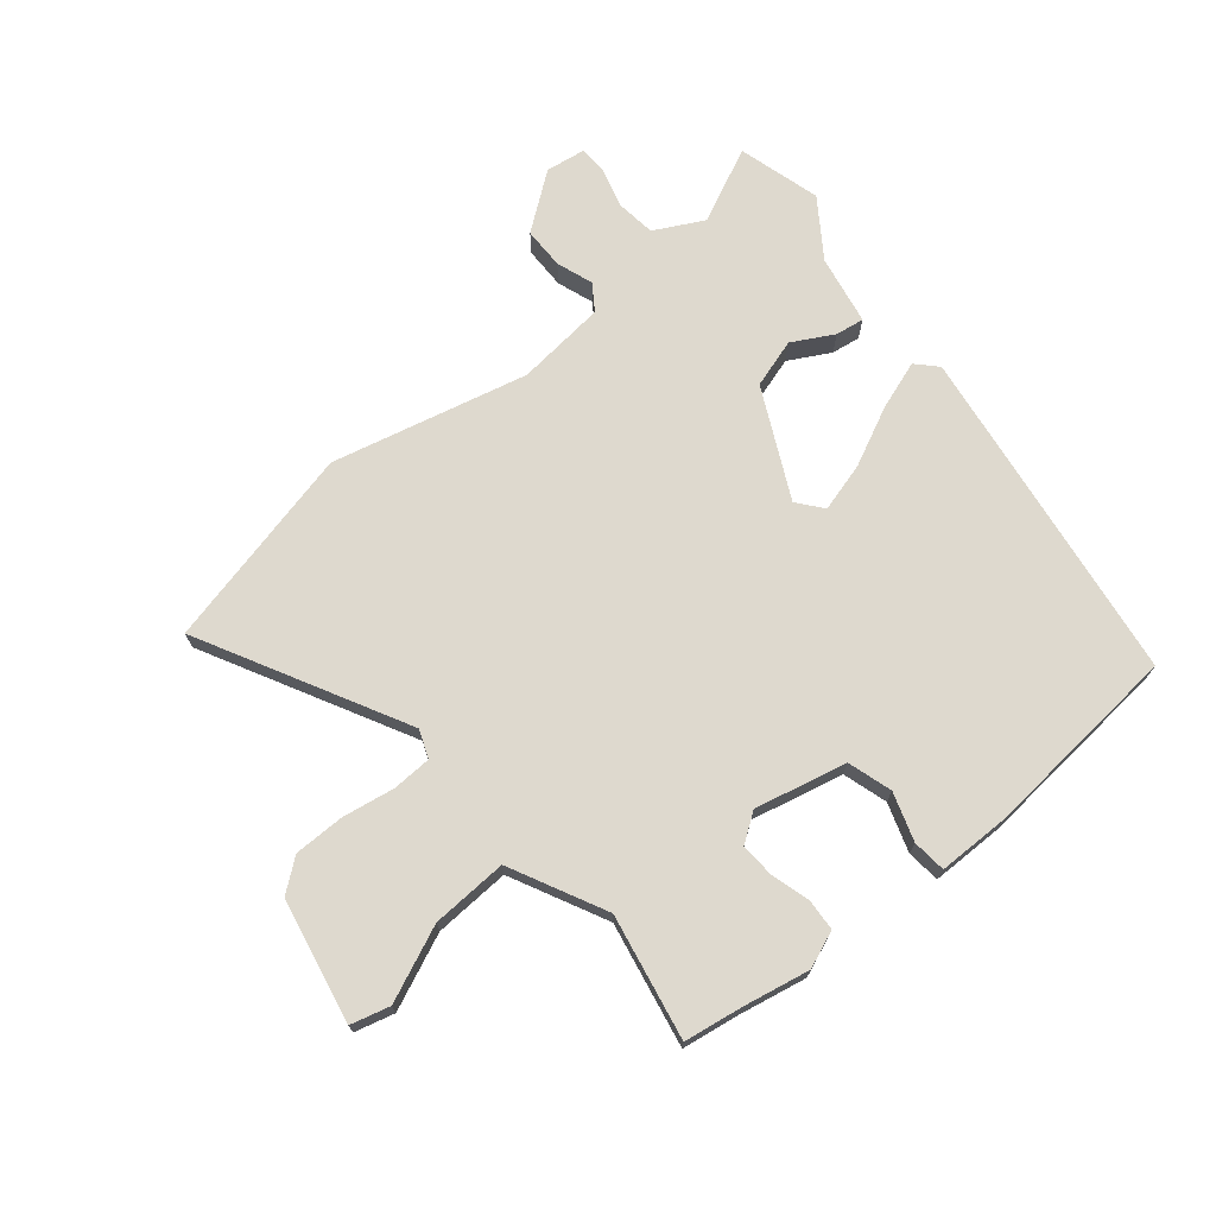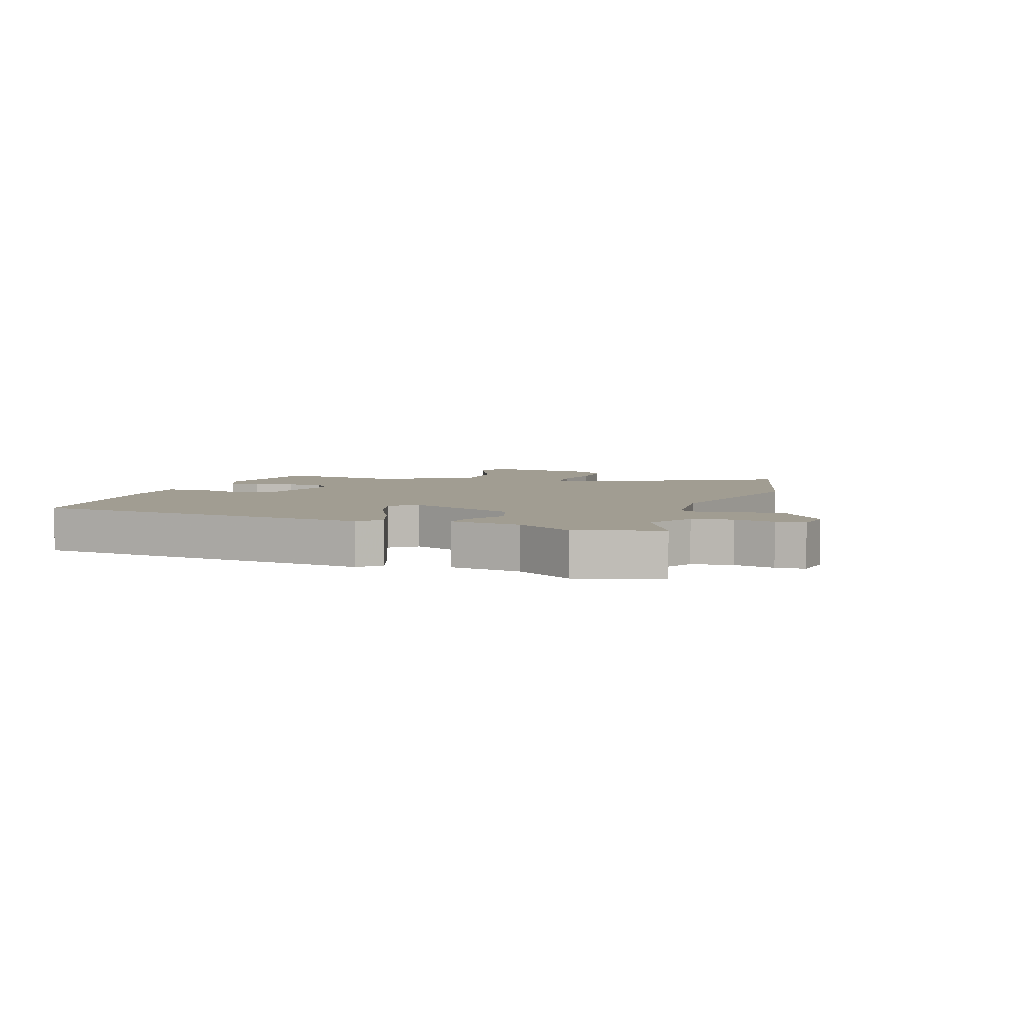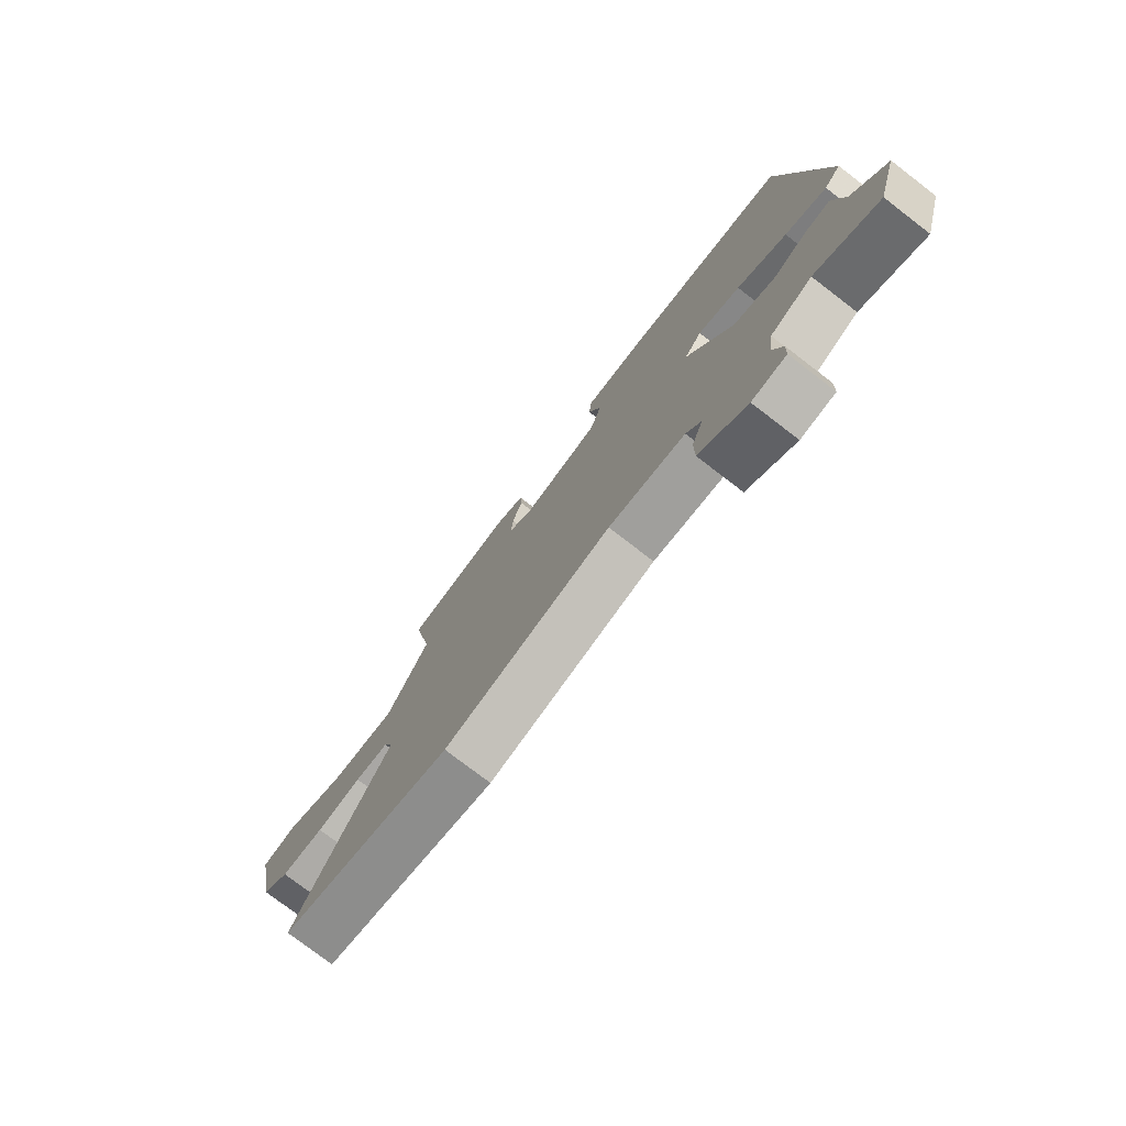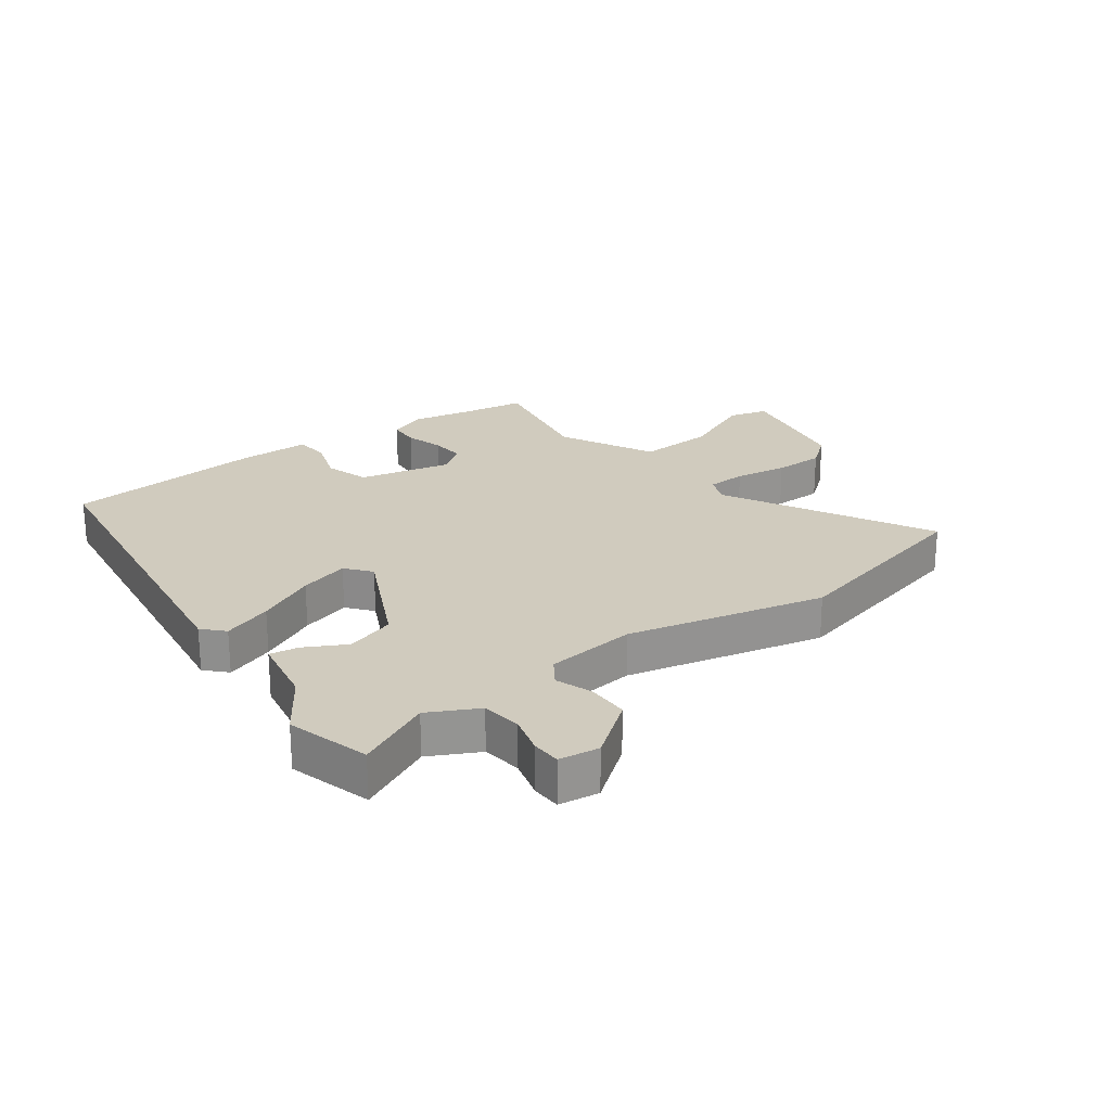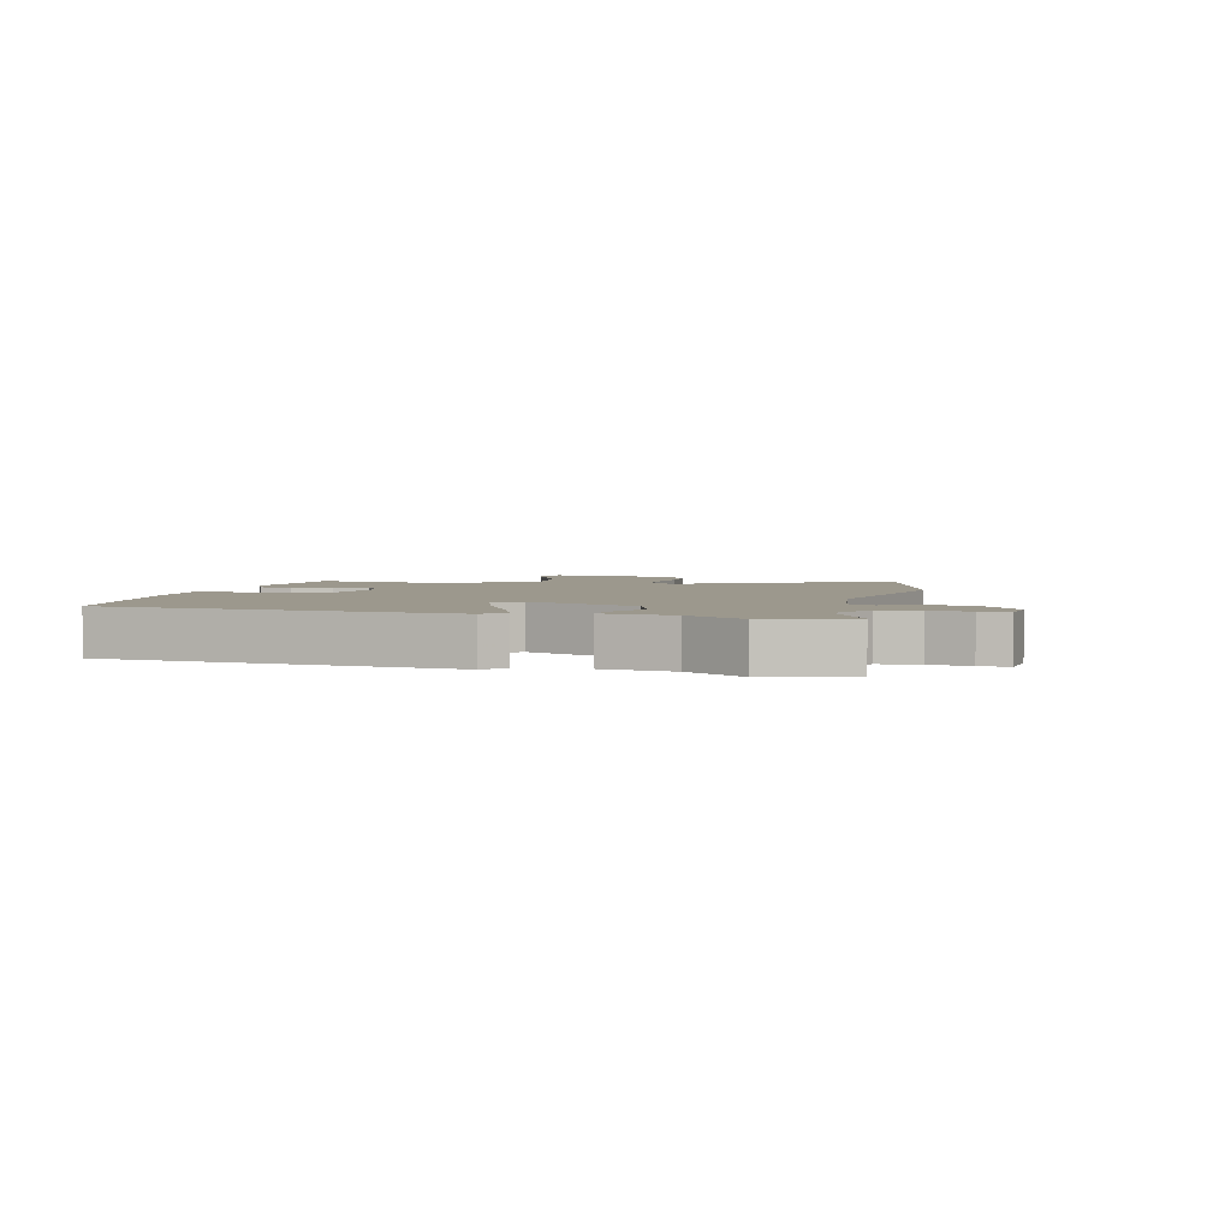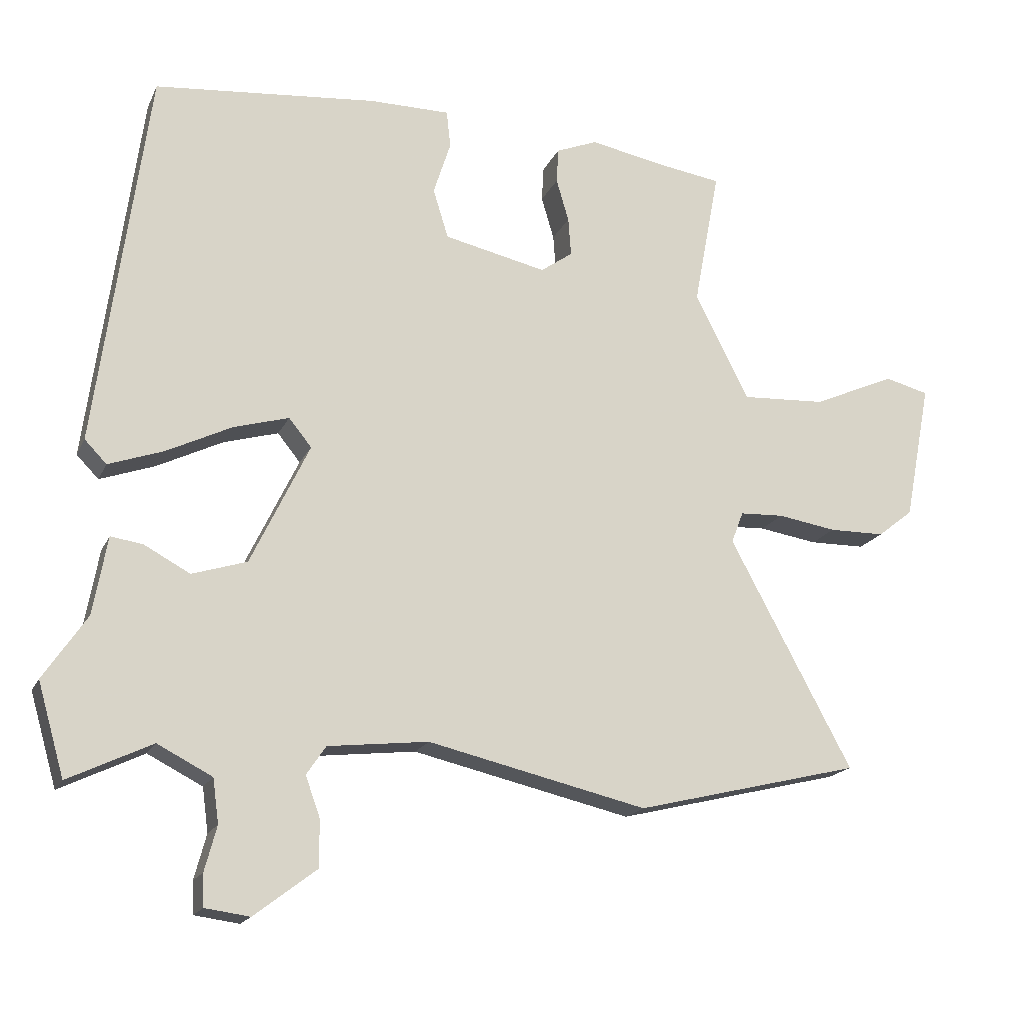
<metadata>
{"format":"obj","ext":"obj","renderer":"f3d","projection":"perspective","resolution":1024,"background":"white","views":[{"elev":71.6,"azim":-39.1,"up":"+Y"},{"elev":4.6,"azim":108.8,"up":"+Y"},{"elev":-77.0,"azim":52.5,"up":"+Z"},{"elev":23.4,"azim":143.7,"up":"+Y"},{"elev":3.0,"azim":102.8,"up":"+Y"},{"elev":-17.9,"azim":161.2,"up":"+Z"}]}
</metadata>
<code>
v 0.406 0.07 0.514
v 0.483 0.07 -0.057
v 0.45 0.07 -0.091
v 0.368 0.07 -0.062
v 0.27 0.07 -0.014
v 0.187 0.07 0.01
v 0.153 0.07 -0.032
v 0.241 0.07 -0.215
v 0.323 0.07 -0.241
v 0.392 0.07 -0.204
v 0.44 0.07 -0.197
v 0.461 0.07 -0.314
v 0.526 0.07 -0.41
v 0.486 0.07 -0.548
v 0.361 0.07 -0.488
v 0.279 0.07 -0.53
v 0.27 0.07 -0.596
v 0.288 0.07 -0.663
v 0.286 0.07 -0.711
v 0.219 0.07 -0.72
v 0.126 0.07 -0.649
v 0.126 0.07 -0.579
v 0.148 0.07 -0.518
v 0.119 0.07 -0.475
v -0.032 0.07 -0.458
v -0.361 0.07 -0.534
v -0.7 0.07 -0.451
v -0.516 0.07 -0.109
v -0.534 0.07 -0.062
v -0.6 0.07 -0.059
v -0.688 0.07 -0.073
v -0.772 0.07 -0.072
v -0.825 0.07 -0.03
v -0.865 0.07 0.177
v -0.799 0.07 0.194
v -0.675 0.07 0.139
v -0.548 0.07 0.132
v -0.467 0.07 0.291
v -0.506 0.07 0.499
v -0.407 0.07 0.514
v -0.297 0.07 0.535
v -0.235 0.07 0.51
v -0.232 0.07 0.457
v -0.251 0.07 0.393
v -0.255 0.07 0.335
v -0.207 0.07 0.301
v -0.053 0.07 0.335
v -0.03 0.07 0.409
v -0.056 0.07 0.49
v -0.05 0.07 0.546
v 0.071 0.07 0.546
v 0.406 0 0.514
v 0.483 0 -0.057
v 0.45 0 -0.091
v 0.368 0 -0.062
v 0.27 0 -0.014
v 0.187 0 0.01
v 0.153 0 -0.032
v 0.241 0 -0.215
v 0.323 0 -0.241
v 0.392 0 -0.204
v 0.44 0 -0.197
v 0.461 0 -0.314
v 0.526 0 -0.41
v 0.486 0 -0.548
v 0.361 0 -0.488
v 0.279 0 -0.53
v 0.27 0 -0.596
v 0.288 0 -0.663
v 0.286 0 -0.711
v 0.219 0 -0.72
v 0.126 0 -0.649
v 0.126 0 -0.579
v 0.148 0 -0.518
v 0.119 0 -0.475
v -0.032 0 -0.458
v -0.361 0 -0.534
v -0.7 0 -0.451
v -0.516 0 -0.109
v -0.534 0 -0.062
v -0.6 0 -0.059
v -0.688 0 -0.073
v -0.772 0 -0.072
v -0.825 0 -0.03
v -0.865 0 0.177
v -0.799 0 0.194
v -0.675 0 0.139
v -0.548 0 0.132
v -0.467 0 0.291
v -0.506 0 0.499
v -0.407 0 0.514
v -0.297 0 0.535
v -0.235 0 0.51
v -0.232 0 0.457
v -0.251 0 0.393
v -0.255 0 0.335
v -0.207 0 0.301
v -0.053 0 0.335
v -0.03 0 0.409
v -0.056 0 0.49
v -0.05 0 0.546
v 0.071 0 0.546
f 48 49 50 51
f 47 48 51 1
f 41 42 43 44
f 40 41 44 45
f 38 39 40 45
f 37 38 45 46
f 33 34 35 36
f 33 36 37
f 30 31 32 33
f 29 30 33 37
f 28 29 37 46
f 25 26 27 28
f 24 25 28 46
f 20 21 22 23
f 18 19 20 23
f 17 18 23 24
f 16 17 24 46
f 12 13 14 15
f 9 10 11 12
f 8 9 12 15
f 7 8 15 16
f 2 3 4 5
f 47 1 2 5
f 47 5 6
f 7 16 46 47
f 6 7 47
f 102 101 100 99
f 52 102 99 98
f 95 94 93 92
f 96 95 92 91
f 96 91 90 89
f 97 96 89 88
f 87 86 85 84
f 88 87 84
f 84 83 82 81
f 88 84 81 80
f 97 88 80 79
f 79 78 77 76
f 97 79 76 75
f 74 73 72 71
f 74 71 70 69
f 75 74 69 68
f 97 75 68 67
f 66 65 64 63
f 63 62 61 60
f 66 63 60 59
f 67 66 59 58
f 56 55 54 53
f 56 53 52 98
f 57 56 98
f 98 97 67 58
f 98 58 57
f 1 52 53 2
f 2 53 54 3
f 3 54 55 4
f 4 55 56 5
f 5 56 57 6
f 6 57 58 7
f 7 58 59 8
f 8 59 60 9
f 9 60 61 10
f 10 61 62 11
f 11 62 63 12
f 12 63 64 13
f 13 64 65 14
f 14 65 66 15
f 15 66 67 16
f 16 67 68 17
f 17 68 69 18
f 18 69 70 19
f 19 70 71 20
f 20 71 72 21
f 21 72 73 22
f 22 73 74 23
f 23 74 75 24
f 24 75 76 25
f 25 76 77 26
f 26 77 78 27
f 27 78 79 28
f 28 79 80 29
f 29 80 81 30
f 30 81 82 31
f 31 82 83 32
f 32 83 84 33
f 33 84 85 34
f 34 85 86 35
f 35 86 87 36
f 36 87 88 37
f 37 88 89 38
f 38 89 90 39
f 39 90 91 40
f 40 91 92 41
f 41 92 93 42
f 42 93 94 43
f 43 94 95 44
f 44 95 96 45
f 45 96 97 46
f 46 97 98 47
f 47 98 99 48
f 48 99 100 49
f 49 100 101 50
f 50 101 102 51
f 51 102 52 1

</code>
